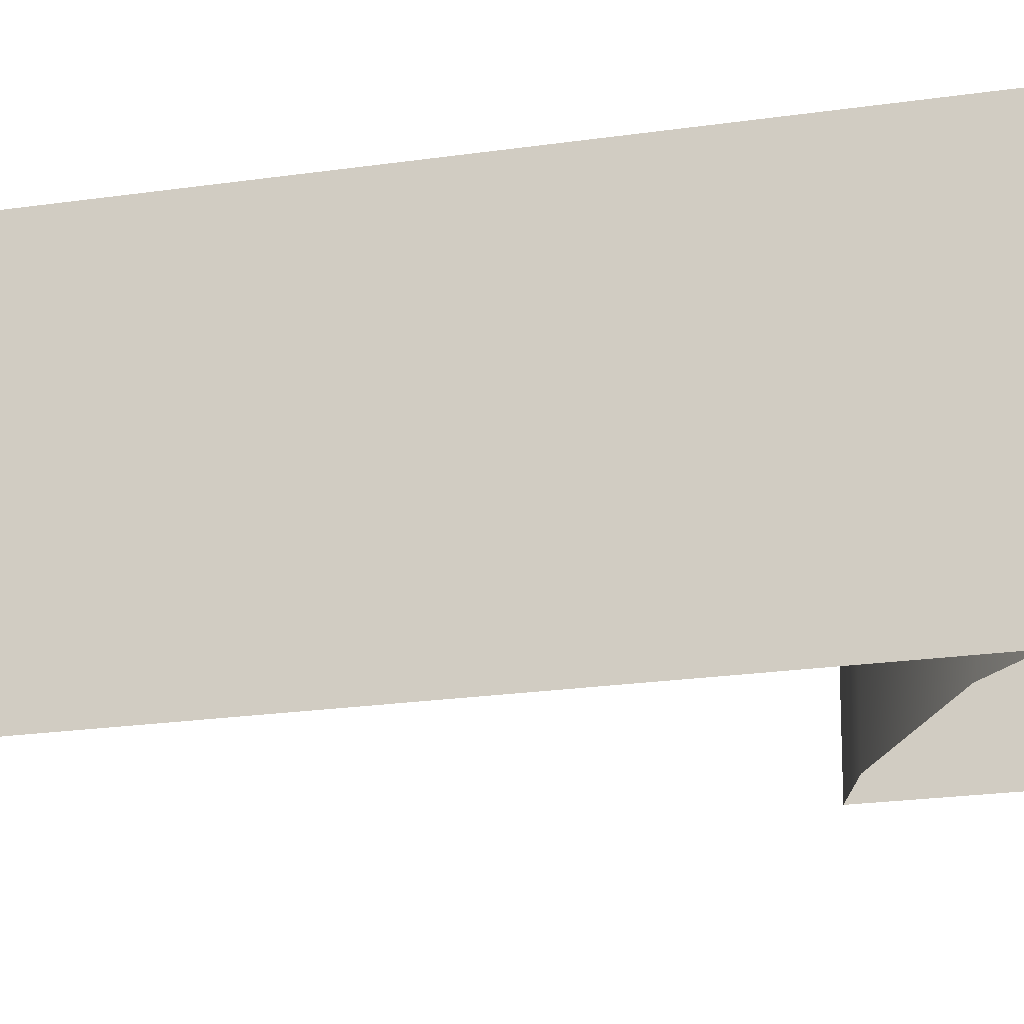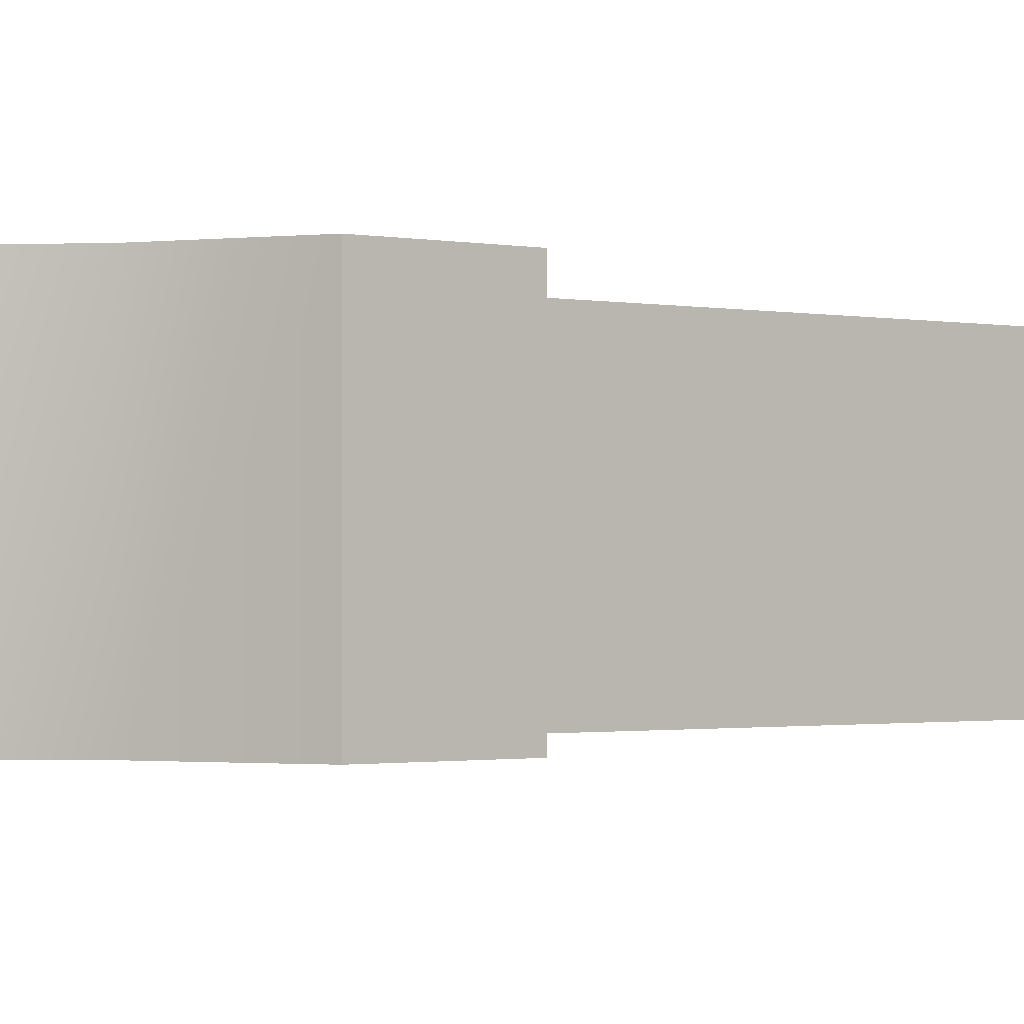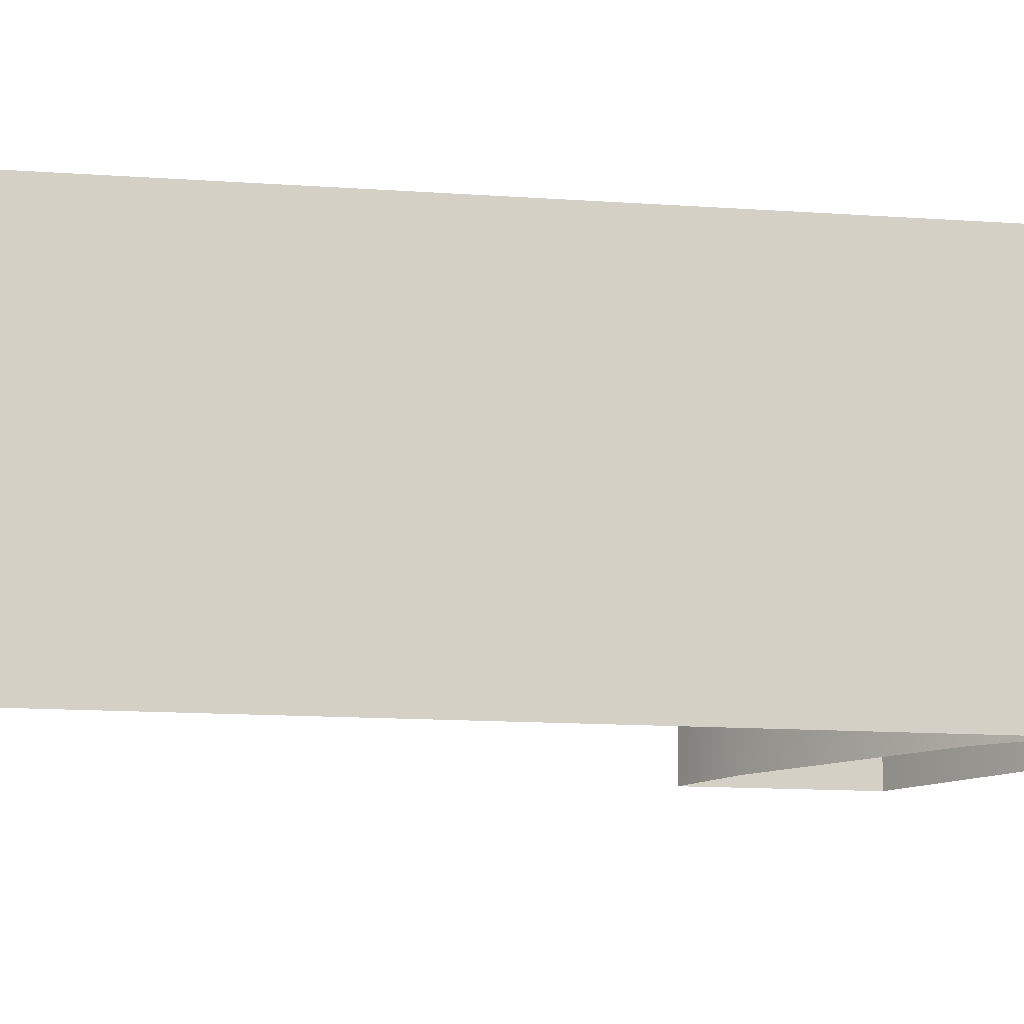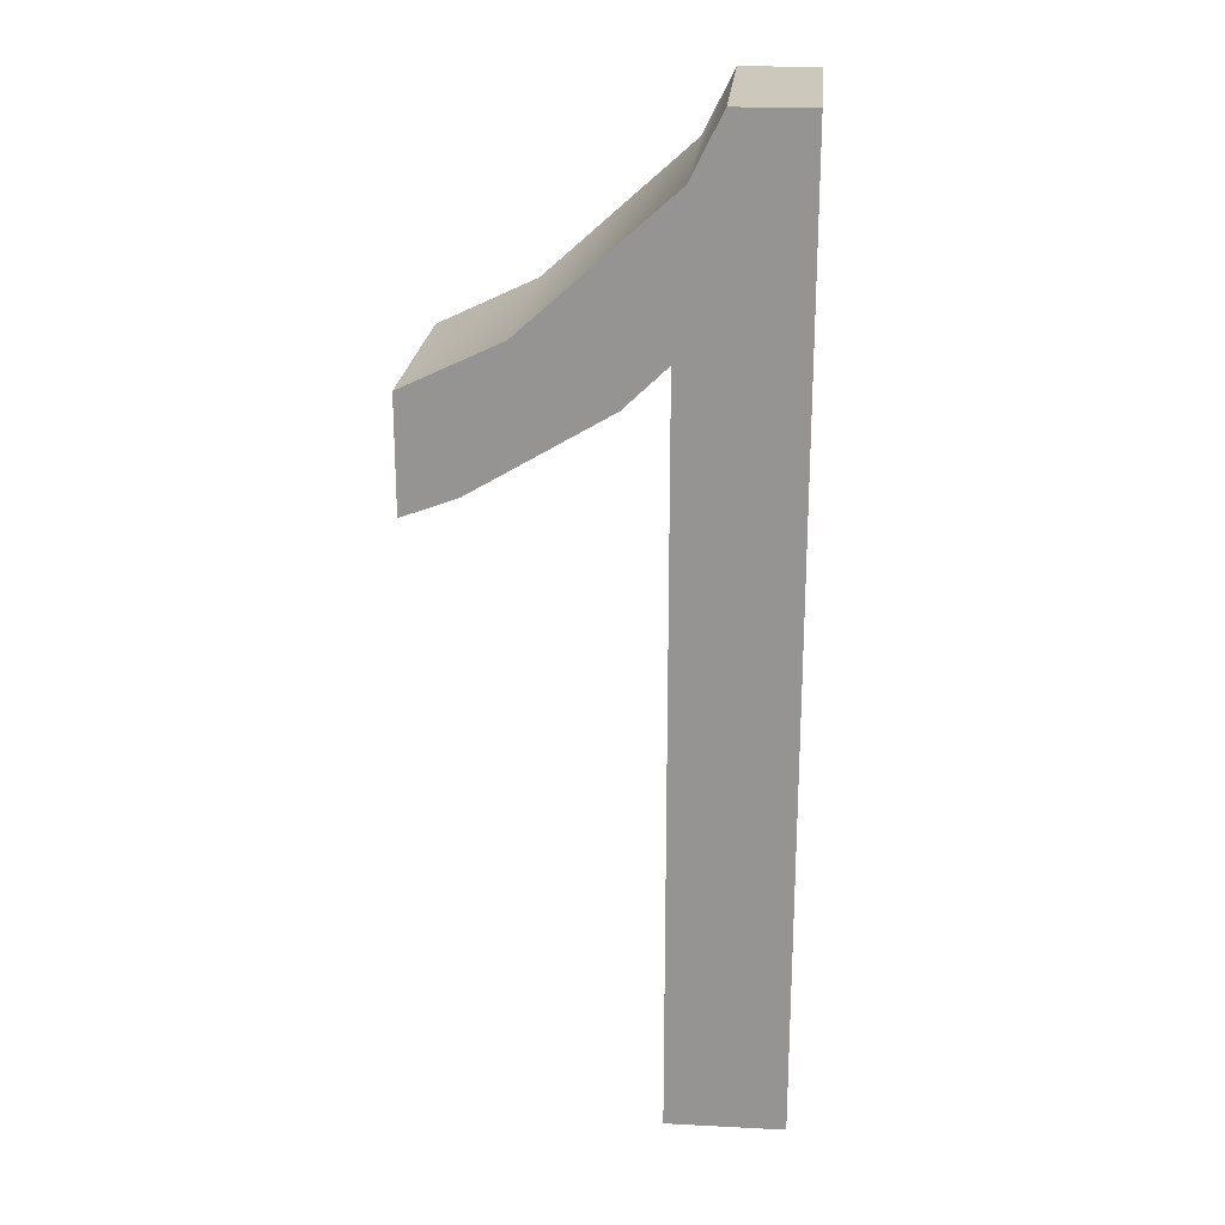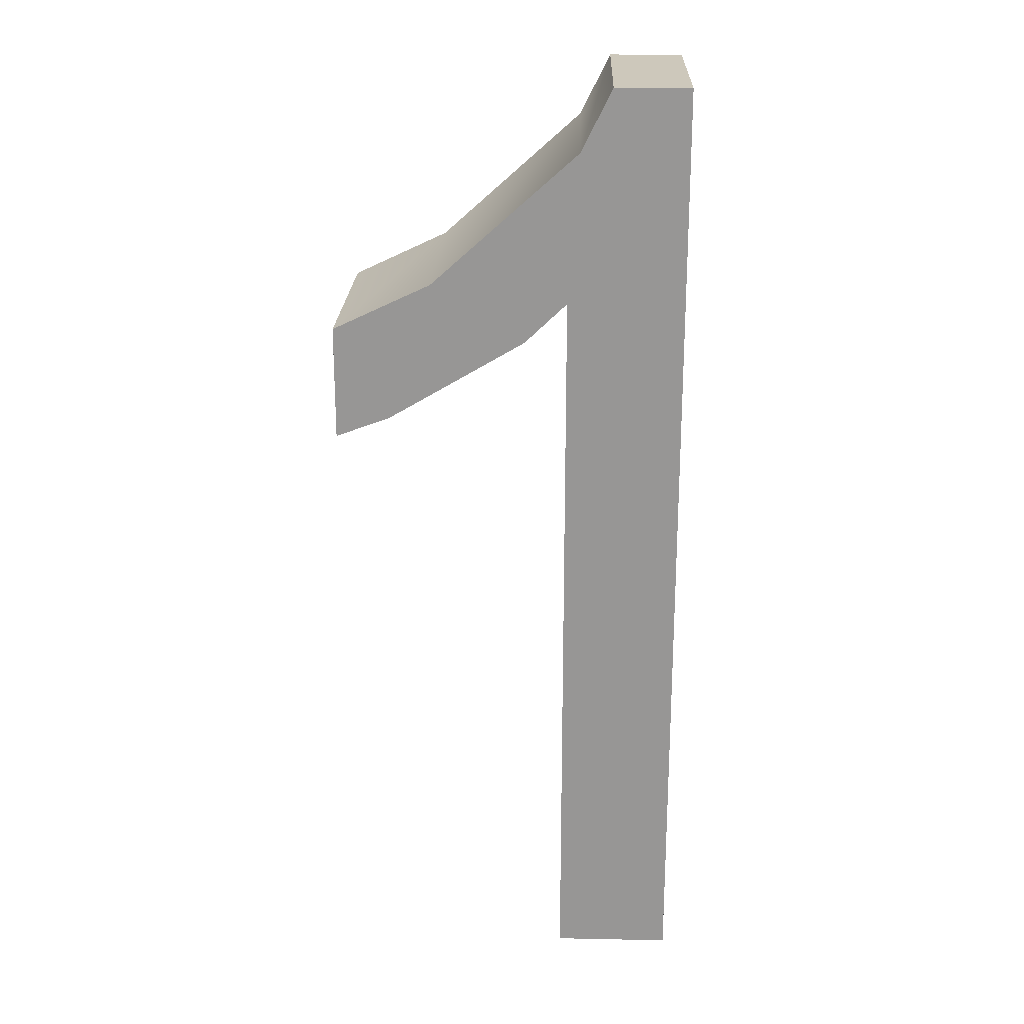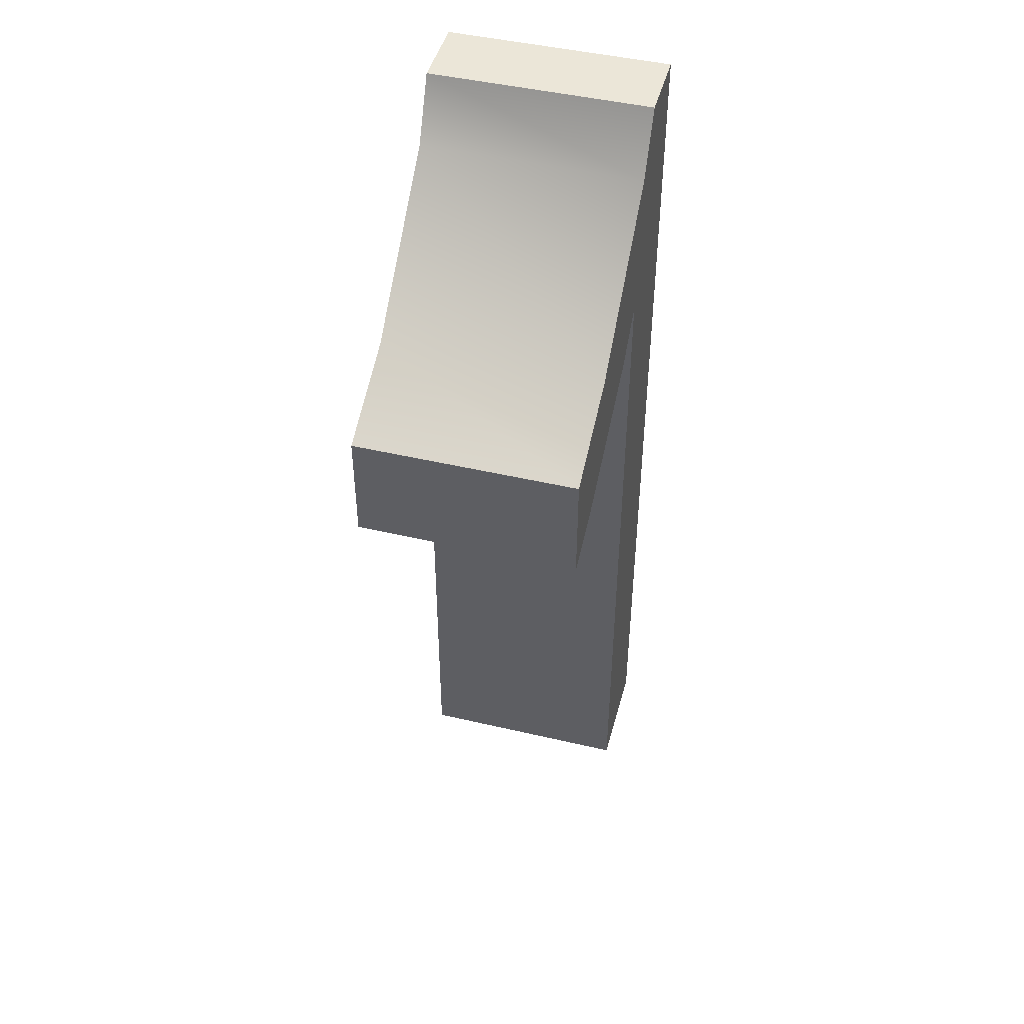
<metadata>
{"format":"obj","ext":"obj","renderer":"f3d","projection":"perspective","resolution":1024,"background":"white","views":[{"elev":-19.5,"azim":106.0,"up":"+Z"},{"elev":-1.1,"azim":-129.8,"up":"+Z"},{"elev":-10.6,"azim":78.5,"up":"+Z"},{"elev":22.1,"azim":5.1,"up":"+Y"},{"elev":21.9,"azim":2.0,"up":"+Y"},{"elev":46.4,"azim":-75.0,"up":"+Y"}]}
</metadata>
<code>
v 4.711 -0.000536 -0.00204
v 4.711 -0.000536 -3.002
v 3.139 -0.000536 -3.002
v 3.139 -0.000536 -0.00204
v 3.139 -0.000536 -0.00204
v 3.139 -0.000536 -3.002
v 3.139 10.02 -3.002
v 3.139 10.02 -0.00204
v 3.139 10.02 -0.00204
v 3.139 10.02 -3.002
v 2.571 9.479 -0.00204
v 2.571 9.479 -3.002
v 0.7281 8.396 -0.00204
v 0.7281 8.396 -3.002
v -0.005688 8.125 -0.00204
v -0.005688 8.125 -3.002
v -0.005688 8.125 -0.00204
v -0.005688 8.125 -3.002
v -0.005688 9.645 -3.002
v -0.005688 9.645 -0.00204
v -0.005688 9.645 -0.00204
v -0.005688 9.645 -3.002
v 1.313 10.27 -0.00204
v 1.313 10.27 -3.002
v 3.287 12.03 -0.00204
v 3.287 12.03 -3.002
v 3.698 12.86 -0.00204
v 3.698 12.86 -3.002
v 3.698 12.86 -0.00204
v 3.698 12.86 -3.002
v 4.711 12.86 -3.002
v 4.711 12.86 -0.00204
v 4.711 12.86 -0.00204
v 4.711 12.86 -3.002
v 4.711 -0.000536 -3.002
v 4.711 -0.000536 -0.00204
v 3.139 -0.000536 -0.00204
v 4.711 -0.000536 -0.00204
v 3.139 10.02 -0.00204
v 3.287 12.03 -0.00204
v 2.571 9.479 -0.00204
v 1.313 10.27 -0.00204
v 0.7281 8.396 -0.00204
v -0.005688 9.645 -0.00204
v -0.005688 8.125 -0.00204
v 3.698 12.86 -0.00204
v 3.287 12.03 -0.00204
v 4.711 -0.000536 -0.00204
v 4.711 12.86 -0.00204
g Text
f 1 3 2
f 1 4 3
f 5 7 6
f 5 8 7
f 9 12 10
f 9 11 12
f 11 14 12
f 11 13 14
f 13 16 14
f 13 15 16
f 17 19 18
f 17 20 19
f 21 24 22
f 21 23 24
f 23 26 24
f 23 25 26
f 25 28 26
f 25 27 28
f 29 31 30
f 29 32 31
f 33 35 34
f 33 36 35
f 37 38 39
f 39 38 40
f 39 40 41
f 41 40 42
f 41 42 43
f 43 42 44
f 43 44 45
f 46 47 48
f 46 48 49

</code>
